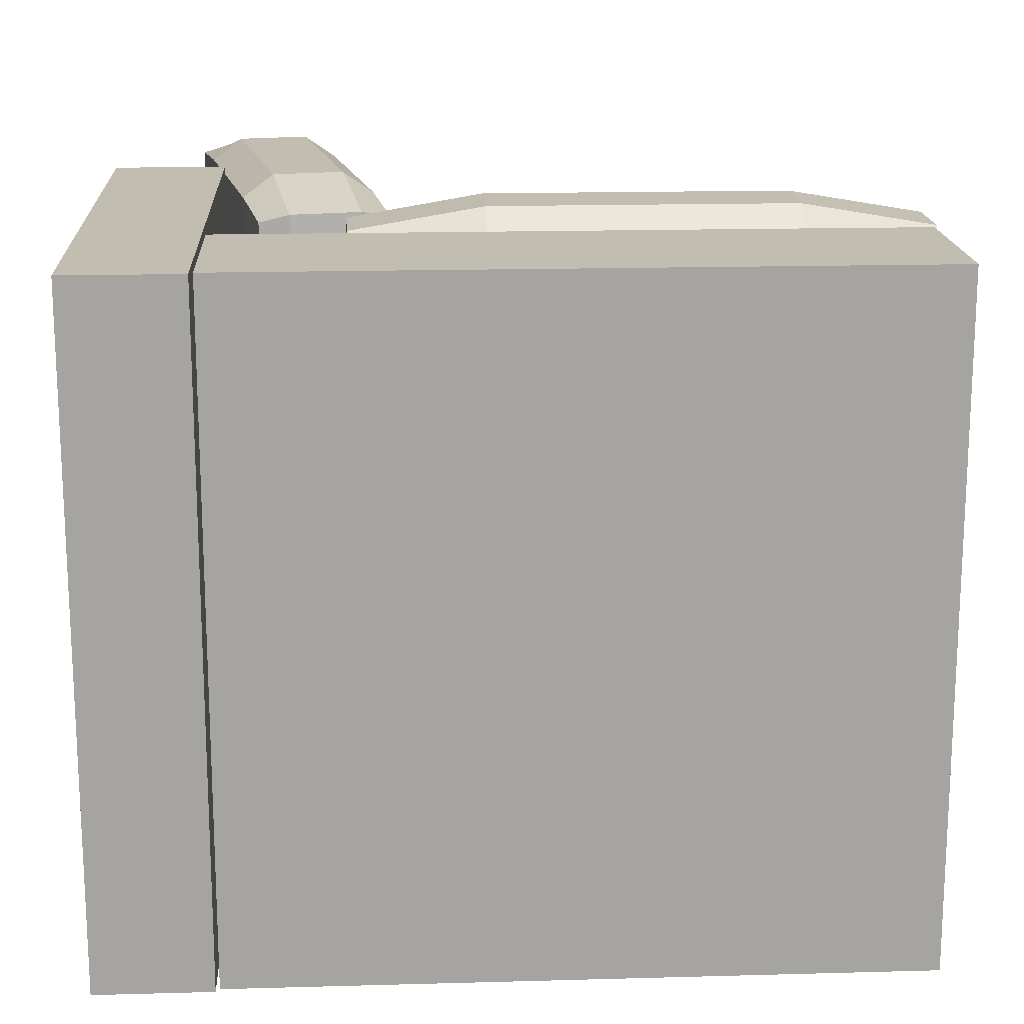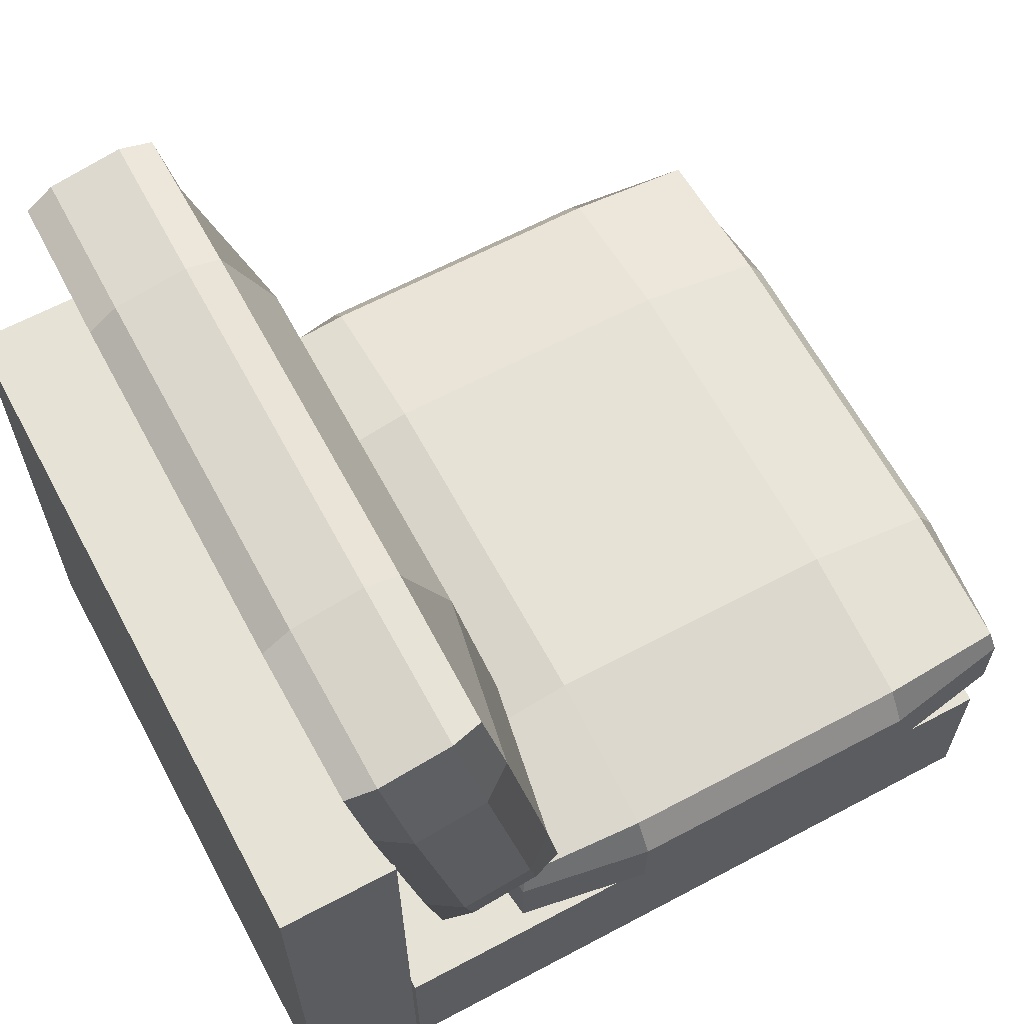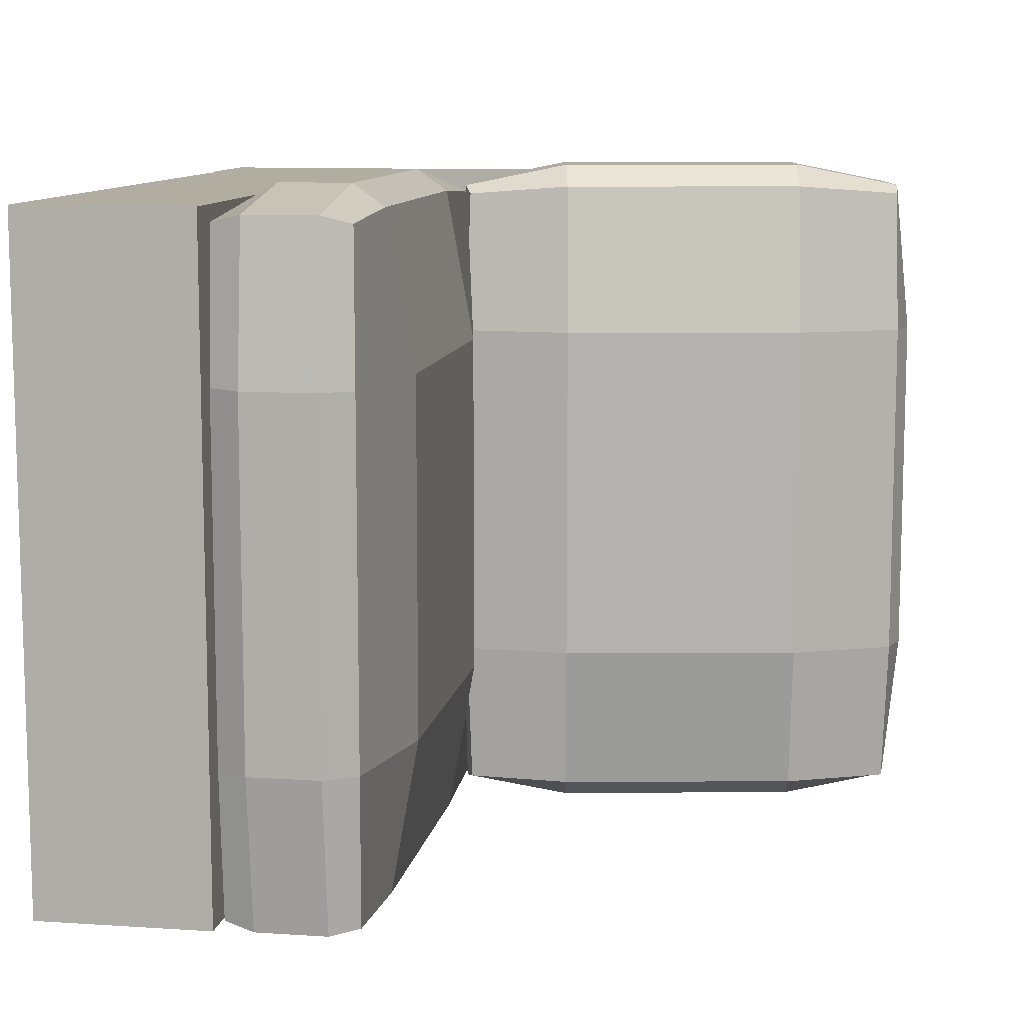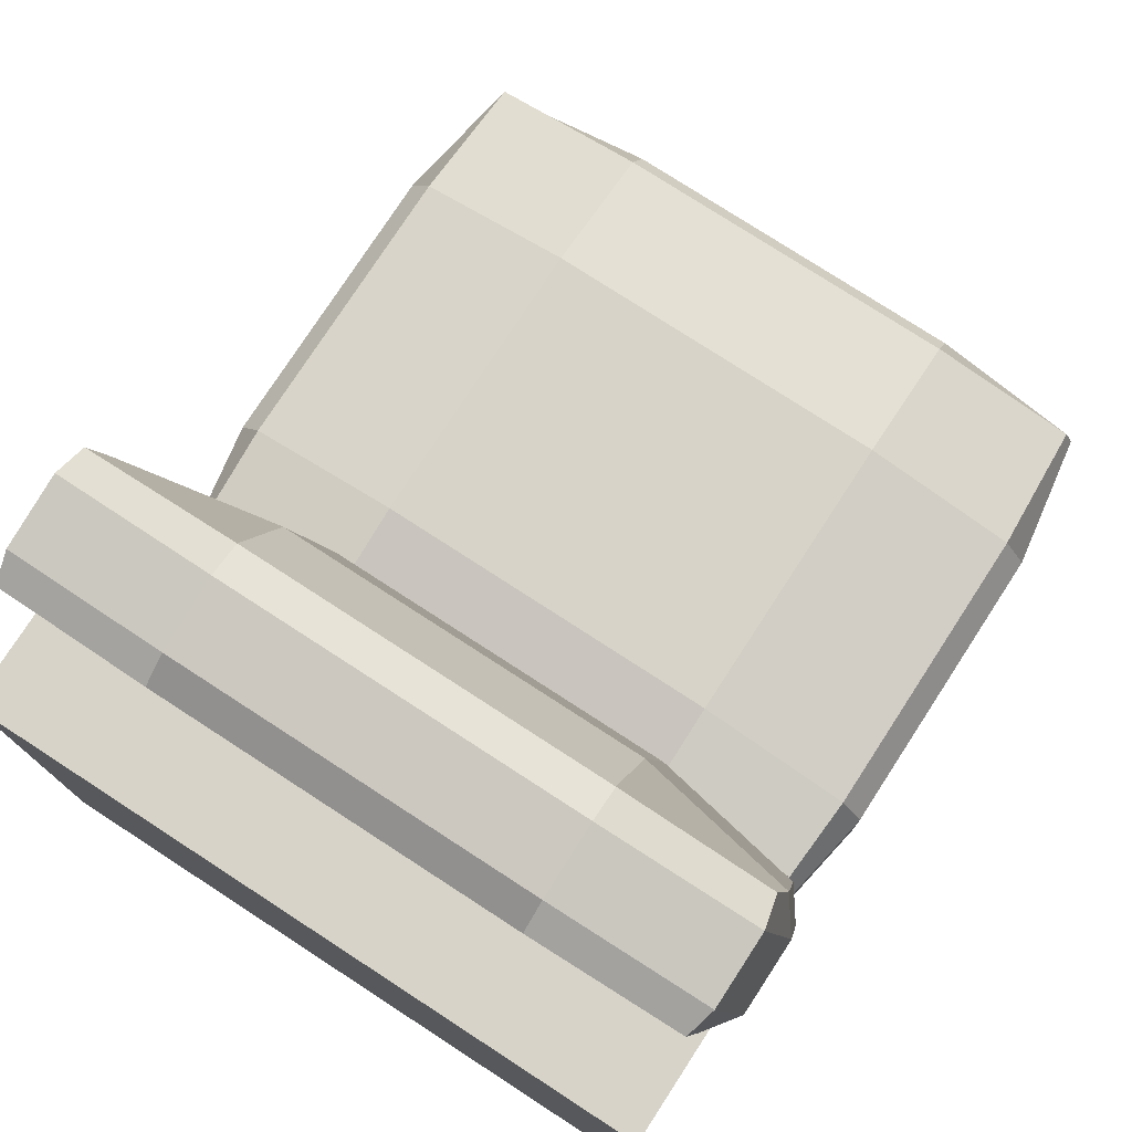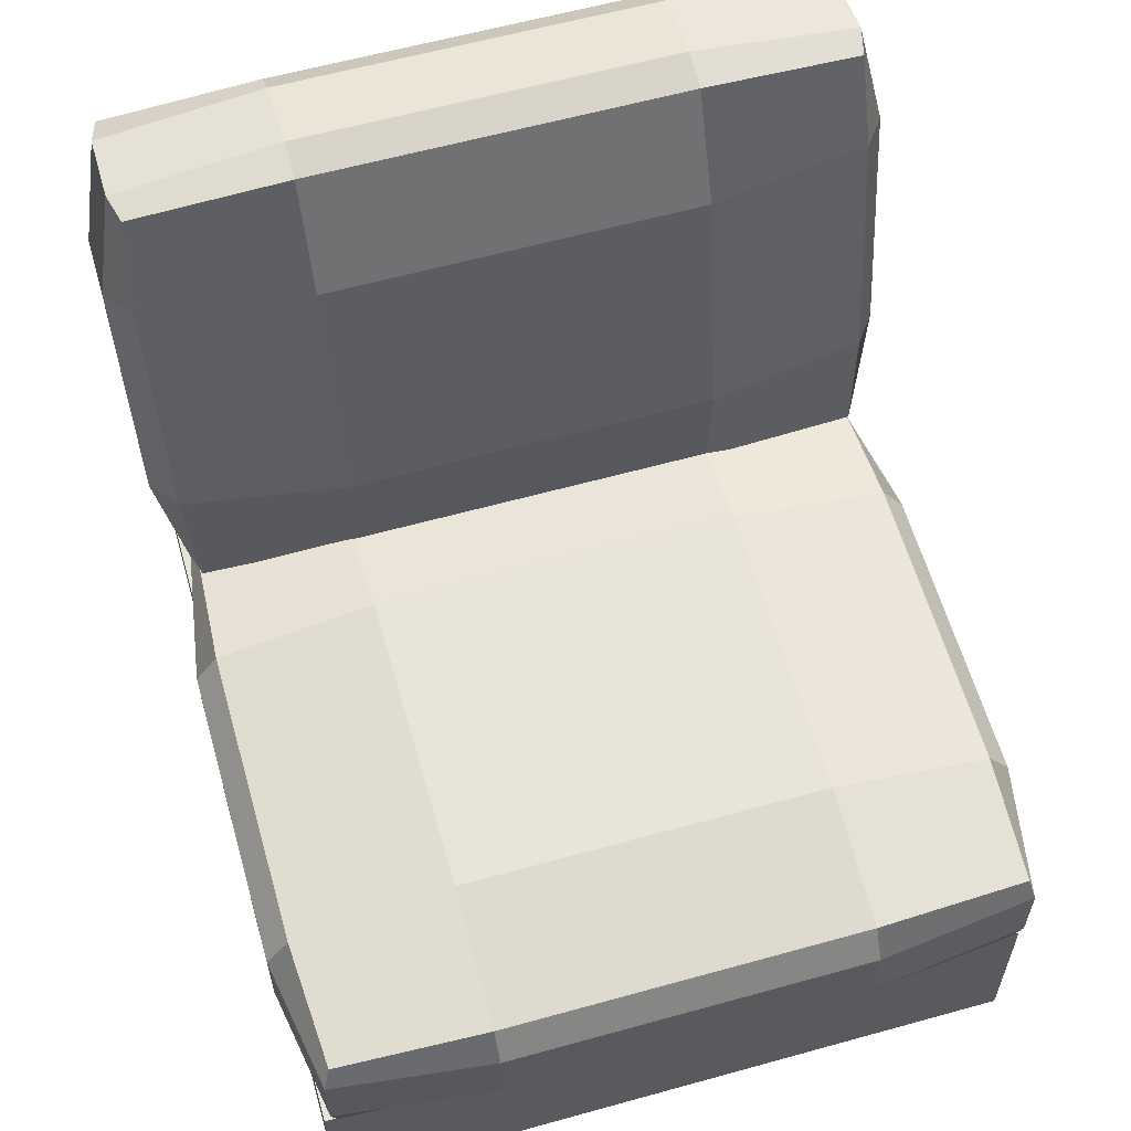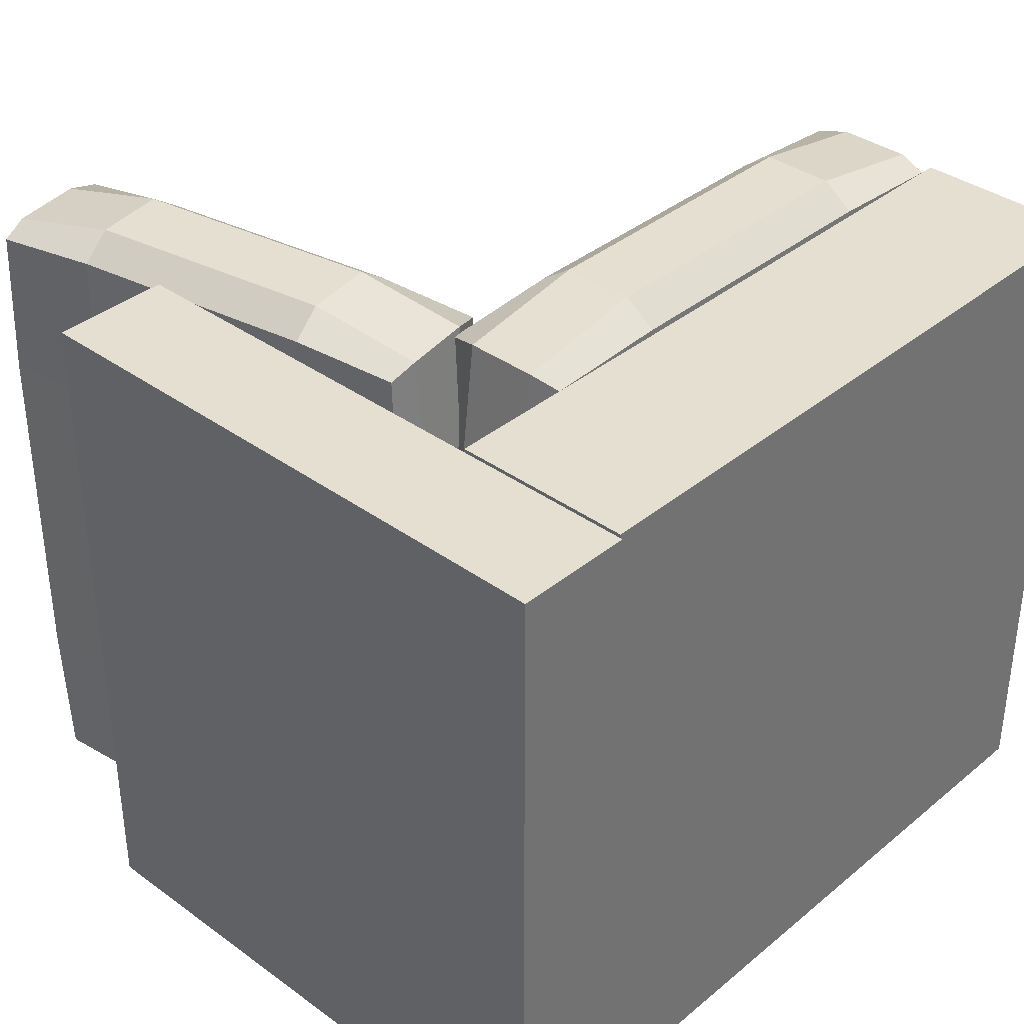
<metadata>
{"format":"obj","ext":"obj","renderer":"f3d","projection":"perspective","resolution":1024,"background":"white","views":[{"elev":16.9,"azim":-3.2,"up":"+Z"},{"elev":63.9,"azim":-28.2,"up":"+Y"},{"elev":10.3,"azim":99.5,"up":"+Z"},{"elev":76.9,"azim":-57.0,"up":"+Y"},{"elev":60.1,"azim":74.1,"up":"+Y"},{"elev":36.6,"azim":-46.8,"up":"+Z"}]}
</metadata>
<code>
o Cube.005
v -0.8744 0.5215 -0.9607
v -0.8744 0.5215 0.9607
v -1.11 1.86 0.9607
v -1.11 1.86 -0.9607
v -0.4935 0.5887 -0.9607
v -0.4935 0.5887 0.9607
v -0.7295 1.927 0.9607
v -0.7295 1.927 -0.9607
v -0.876 0.5056 0
v -0.9967 1.19 -0.9825
v -0.6812 0.5399 -0.9825
v -0.9967 1.19 0.9825
v -0.6812 0.5399 0.9825
v -1.117 1.874 -0
v -0.9226 1.909 0.9825
v -0.9226 1.909 -0.9825
v -0.4865 0.5742 1e-06
v -0.6071 1.259 -0.9825
v -0.6071 1.259 0.9825
v -0.7278 1.943 -0
v -0.8019 1.224 -1.048
v -0.9306 1.954 -0
v -0.8019 1.224 1.048
v -0.6732 0.4943 0
v -0.5261 1.273 0
v -1.01 1.188 -0
v -0.876 0.5056 0.524
v -1.061 1.555 -0.9825
v -0.5774 0.5582 -0.9825
v -1.061 1.555 0.9825
v -0.5774 0.5582 0.9825
v -1.117 1.874 -0.524
v -0.8187 1.927 0.9825
v -0.8187 1.927 -0.9825
v -0.4865 0.5742 0.524
v -0.6715 1.624 -0.9825
v -0.6715 1.624 0.9825
v -0.7278 1.943 -0.524
v -0.876 0.5056 -0.524
v -0.9323 0.8249 -0.9825
v -0.7851 0.5216 -0.9825
v -0.9323 0.8249 0.9825
v -0.7851 0.5216 0.9825
v -1.117 1.874 0.524
v -1.026 1.89 0.9825
v -1.026 1.89 -0.9825
v -0.4865 0.5742 -0.524
v -0.5428 0.8936 -0.9825
v -0.5428 0.8936 0.9825
v -0.7278 1.943 0.524
v -0.8663 1.589 -1.048
v -0.7375 0.8593 -1.048
v -0.698 1.243 -1.048
v -0.9058 1.206 -1.048
v -0.9306 1.954 -0.524
v -0.9306 1.954 0.524
v -1.035 1.936 -0
v -0.8267 1.973 -0
v -0.8663 1.589 1.048
v -0.7376 0.8593 1.048
v -0.9058 1.206 1.048
v -0.698 1.243 1.048
v -0.6732 0.4943 0.524
v -0.6732 0.4943 -0.524
v -0.7771 0.476 0
v -0.5693 0.5126 0
v -0.5261 1.273 0.524
v -0.5261 1.273 -0.524
v -0.4618 0.9079 0
v -0.5905 1.638 -0
v -1.074 1.553 -0
v -0.9453 0.8226 -0
v -1.01 1.188 -0.524
v -1.01 1.188 0.524
v -0.9453 0.8226 0.524
v -0.9453 0.8226 -0.524
v -1.074 1.553 -0.524
v -0.5905 1.638 -0.524
v -0.4618 0.9079 -0.524
v -0.4618 0.9079 0.524
v -0.5693 0.5126 -0.524
v -0.7771 0.476 -0.524
v -0.7771 0.476 0.524
v -0.6337 0.8776 1.048
v -0.8414 0.841 1.048
v -0.9702 1.571 1.048
v -0.8267 1.973 0.524
v -1.035 1.936 0.524
v -1.035 1.936 -0.524
v -0.8414 0.841 -1.048
v -0.6337 0.8776 -1.048
v -0.7624 1.608 -1.048
v -0.9702 1.571 -1.048
v -0.8267 1.973 -0.524
v -0.7624 1.608 1.048
v -0.5693 0.5126 0.524
v -0.5905 1.638 0.524
v -1.074 1.553 0.524
f 98 30 3 44
f 97 50 7 37
f 96 35 6 31
f 95 37 7 33
f 94 38 8 34
f 93 28 4 46
f 92 51 16 34
f 91 52 21 53
f 90 40 10 54
f 89 55 16 46
f 88 56 22 57
f 87 50 20 58
f 86 59 15 45
f 85 60 23 61
f 84 49 19 62
f 83 63 13 43
f 82 64 24 65
f 81 47 17 66
f 80 67 19 49
f 79 68 25 69
f 78 38 20 70
f 77 71 14 32
f 76 72 26 73
f 75 42 12 74
f 72 75 74 26
f 9 27 75 72
f 27 2 42 75
f 40 76 73 10
f 1 39 76 40
f 39 9 72 76
f 28 77 32 4
f 10 73 77 28
f 73 26 71 77
f 68 78 70 25
f 18 36 78 68
f 36 8 38 78
f 47 79 69 17
f 5 48 79 47
f 48 18 68 79
f 35 80 49 6
f 17 69 80 35
f 69 25 67 80
f 64 81 66 24
f 11 29 81 64
f 29 5 47 81
f 39 82 65 9
f 1 41 82 39
f 41 11 64 82
f 27 83 43 2
f 9 65 83 27
f 65 24 63 83
f 60 84 62 23
f 13 31 84 60
f 31 6 49 84
f 42 85 61 12
f 2 43 85 42
f 43 13 60 85
f 30 86 45 3
f 12 61 86 30
f 61 23 59 86
f 56 87 58 22
f 15 33 87 56
f 33 7 50 87
f 44 88 57 14
f 3 45 88 44
f 45 15 56 88
f 32 89 46 4
f 14 57 89 32
f 57 22 55 89
f 52 90 54 21
f 11 41 90 52
f 41 1 40 90
f 48 91 53 18
f 5 29 91 48
f 29 11 52 91
f 36 92 34 8
f 18 53 92 36
f 53 21 51 92
f 51 93 46 16
f 21 54 93 51
f 54 10 28 93
f 55 94 34 16
f 22 58 94 55
f 58 20 38 94
f 59 95 33 15
f 23 62 95 59
f 62 19 37 95
f 63 96 31 13
f 24 66 96 63
f 66 17 35 96
f 67 97 37 19
f 25 70 97 67
f 70 20 50 97
f 71 98 44 14
f 26 74 98 71
f 74 12 30 98
o Cube.004
v -1.351 -0.4059 1
v -1.351 1.298 1
v -1.351 -0.4059 -1
v -1.351 1.298 -1
v -1.011 -0.4059 1
v -1.011 1.298 1
v -1.011 -0.4059 -1
v -1.011 1.298 -1
f 99 100 102 101
f 101 102 106 105
f 105 106 104 103
f 103 104 100 99
f 101 105 103 99
f 106 102 100 104
o Cube.002
v 1.017 0.1707 -0.9607
v 1.017 0.1707 0.9607
v -0.6008 0.1707 0.9607
v -0.6008 0.1707 -0.9607
v 1.017 0.5575 -0.9607
v 1.017 0.5575 0.9607
v -0.6008 0.5575 0.9607
v -0.6008 0.5575 -0.9607
v 1.036 0.1663 0
v 0.2083 0.1663 -0.9825
v 1.036 0.3641 -0.9825
v 0.2083 0.1663 0.9825
v 1.036 0.3641 0.9825
v -0.6192 0.1663 -0
v -0.6192 0.3641 0.9825
v -0.6192 0.3641 -0.9825
v 1.036 0.5619 1e-06
v 0.2083 0.5619 -0.9825
v 0.2083 0.5619 0.9825
v -0.6192 0.5619 -0
v 0.2083 0.3641 -1.048
v -0.6743 0.3641 -0
v 0.2083 0.3641 1.048
v 1.091 0.3641 0
v 0.2083 0.6441 0
v 0.2083 0.1531 -0
v 1.036 0.1663 0.524
v -0.233 0.1663 -0.9825
v 1.036 0.4696 -0.9825
v -0.233 0.1663 0.9825
v 1.036 0.4696 0.9825
v -0.6192 0.1663 -0.524
v -0.6192 0.4696 0.9825
v -0.6192 0.4696 -0.9825
v 1.036 0.5619 0.524
v -0.233 0.5619 -0.9825
v -0.233 0.5619 0.9825
v -0.6192 0.5619 -0.524
v 1.036 0.1663 -0.524
v 0.6496 0.1663 -0.9825
v 1.036 0.2586 -0.9825
v 0.6496 0.1663 0.9825
v 1.036 0.2586 0.9825
v -0.6192 0.1663 0.524
v -0.6192 0.2586 0.9825
v -0.6192 0.2586 -0.9825
v 1.036 0.5619 -0.524
v 0.6496 0.5619 -0.9825
v 0.6496 0.5619 0.9825
v -0.6192 0.5619 0.524
v -0.233 0.3641 -1.048
v 0.6496 0.3641 -1.048
v 0.2083 0.4696 -1.048
v 0.2083 0.2586 -1.048
v -0.6743 0.3641 -0.524
v -0.6743 0.3641 0.524
v -0.6743 0.2586 -0
v -0.6743 0.4696 -0
v -0.233 0.3641 1.048
v 0.6496 0.3641 1.048
v 0.2083 0.2586 1.048
v 0.2083 0.4696 1.048
v 1.091 0.3641 0.524
v 1.091 0.3641 -0.524
v 1.091 0.2586 0
v 1.091 0.4696 0
v 0.2083 0.6441 0.524
v 0.2083 0.6441 -0.524
v 0.6496 0.6441 0
v -0.233 0.6441 -0
v -0.233 0.1531 -0
v 0.6496 0.1531 -0
v 0.2083 0.1531 -0.524
v 0.2083 0.1531 0.524
v 0.6496 0.1531 0.524
v 0.6496 0.1531 -0.524
v -0.233 0.1531 -0.524
v -0.233 0.6441 -0.524
v 0.6496 0.6441 -0.524
v 0.6496 0.6441 0.524
v 1.091 0.4696 -0.524
v 1.091 0.2586 -0.524
v 1.091 0.2586 0.524
v 0.6496 0.4696 1.048
v 0.6496 0.2586 1.048
v -0.233 0.2586 1.048
v -0.6743 0.4696 0.524
v -0.6743 0.2586 0.524
v -0.6743 0.2586 -0.524
v 0.6496 0.2586 -1.048
v 0.6496 0.4696 -1.048
v -0.233 0.4696 -1.048
v -0.233 0.2586 -1.048
v -0.6743 0.4696 -0.524
v -0.233 0.4696 1.048
v 1.091 0.4696 0.524
v -0.233 0.6441 0.524
v -0.233 0.1531 0.524
f 204 136 109 150
f 203 156 113 143
f 202 141 112 137
f 201 143 113 139
f 200 144 114 140
f 199 134 110 152
f 198 157 122 140
f 197 158 127 159
f 196 146 116 160
f 195 161 122 152
f 194 162 128 163
f 193 156 126 164
f 192 165 121 151
f 191 166 129 167
f 190 155 125 168
f 189 169 119 149
f 188 170 130 171
f 187 153 123 172
f 186 173 125 155
f 185 174 131 175
f 184 144 126 176
f 183 177 120 138
f 182 178 132 179
f 181 148 118 180
f 178 181 180 132
f 115 133 181 178
f 133 108 148 181
f 146 182 179 116
f 107 145 182 146
f 145 115 178 182
f 134 183 138 110
f 116 179 183 134
f 179 132 177 183
f 174 184 176 131
f 124 142 184 174
f 142 114 144 184
f 153 185 175 123
f 111 154 185 153
f 154 124 174 185
f 141 186 155 112
f 123 175 186 141
f 175 131 173 186
f 170 187 172 130
f 117 135 187 170
f 135 111 153 187
f 145 188 171 115
f 107 147 188 145
f 147 117 170 188
f 133 189 149 108
f 115 171 189 133
f 171 130 169 189
f 166 190 168 129
f 119 137 190 166
f 137 112 155 190
f 148 191 167 118
f 108 149 191 148
f 149 119 166 191
f 136 192 151 109
f 118 167 192 136
f 167 129 165 192
f 162 193 164 128
f 121 139 193 162
f 139 113 156 193
f 150 194 163 120
f 109 151 194 150
f 151 121 162 194
f 138 195 152 110
f 120 163 195 138
f 163 128 161 195
f 158 196 160 127
f 117 147 196 158
f 147 107 146 196
f 154 197 159 124
f 111 135 197 154
f 135 117 158 197
f 142 198 140 114
f 124 159 198 142
f 159 127 157 198
f 157 199 152 122
f 127 160 199 157
f 160 116 134 199
f 161 200 140 122
f 128 164 200 161
f 164 126 144 200
f 165 201 139 121
f 129 168 201 165
f 168 125 143 201
f 169 202 137 119
f 130 172 202 169
f 172 123 141 202
f 173 203 143 125
f 131 176 203 173
f 176 126 156 203
f 177 204 150 120
f 132 180 204 177
f 180 118 136 204
o Cube
v 1 -0.3909 -1
v 1 -0.3909 1
v -1 -0.3909 1
v -1 -0.3909 -1
v 1 0.1313 -1
v 1 0.1313 1
v -1 0.1313 1
v -1 0.1313 -1
f 205 206 207 208
f 209 212 211 210
f 205 209 210 206
f 206 210 211 207
f 207 211 212 208
f 209 205 208 212

</code>
